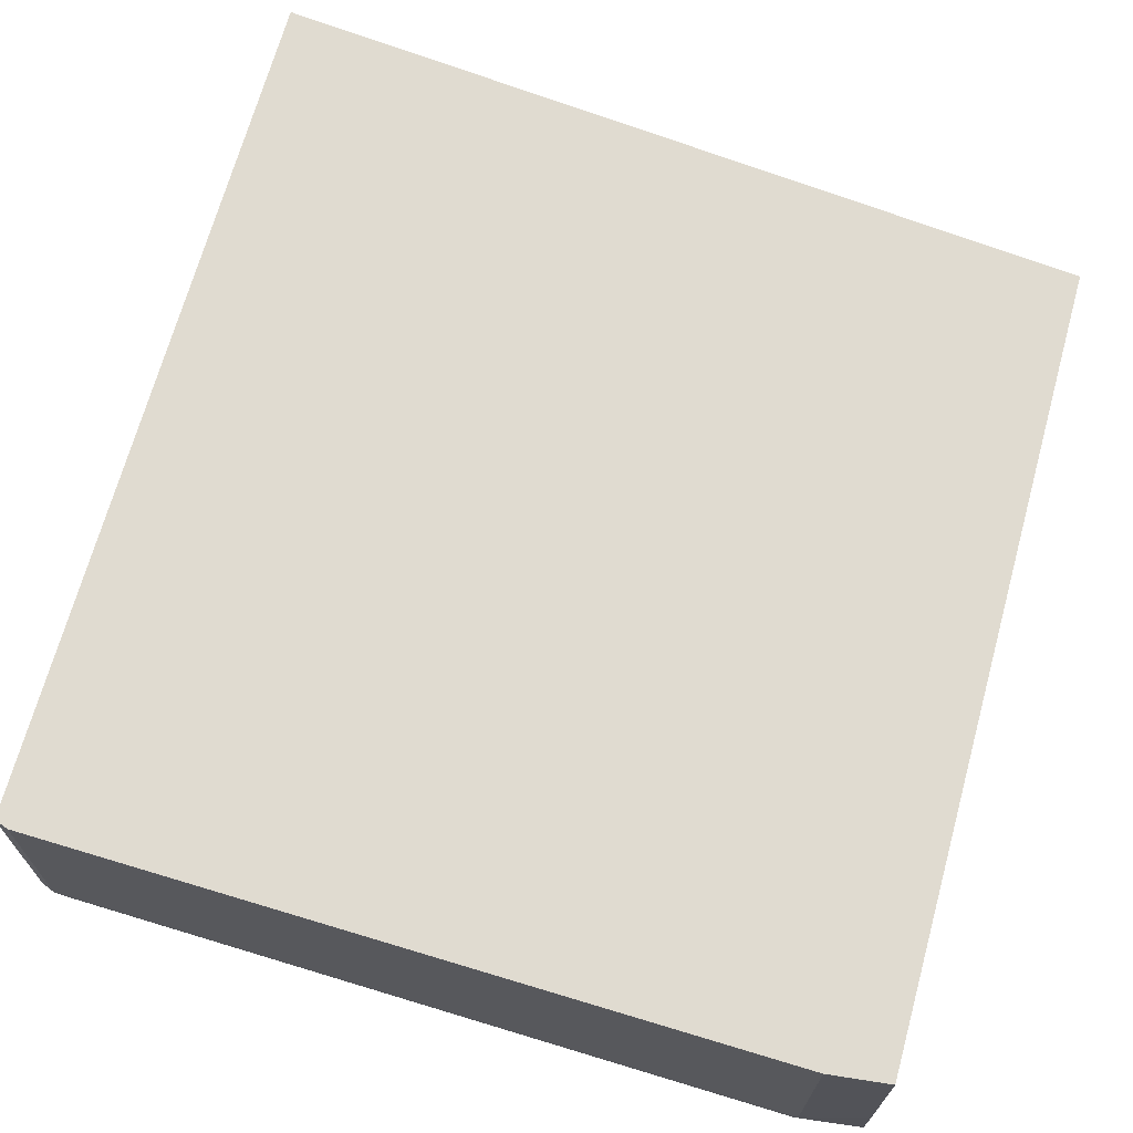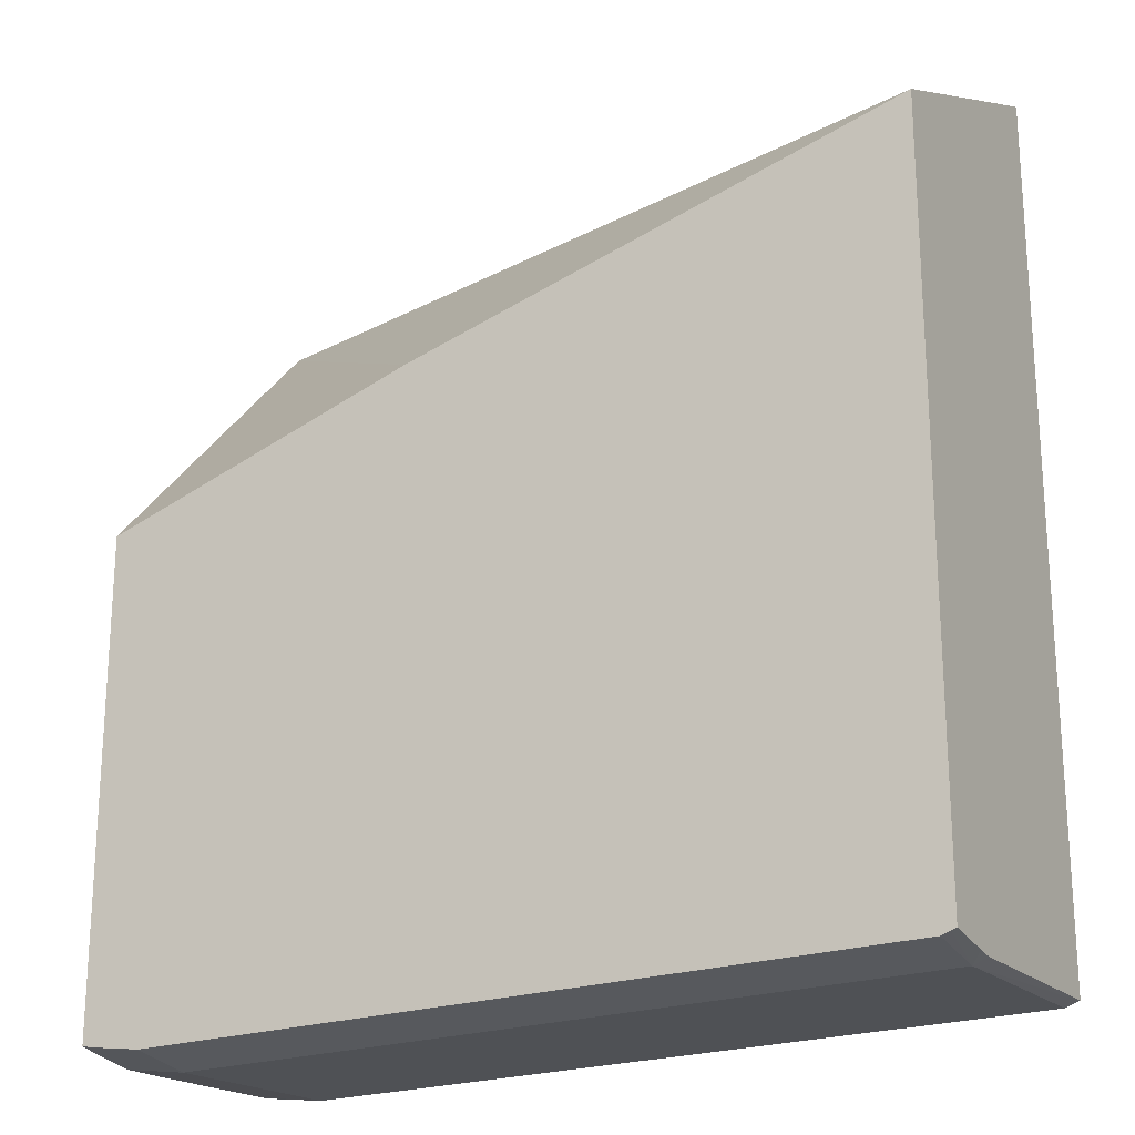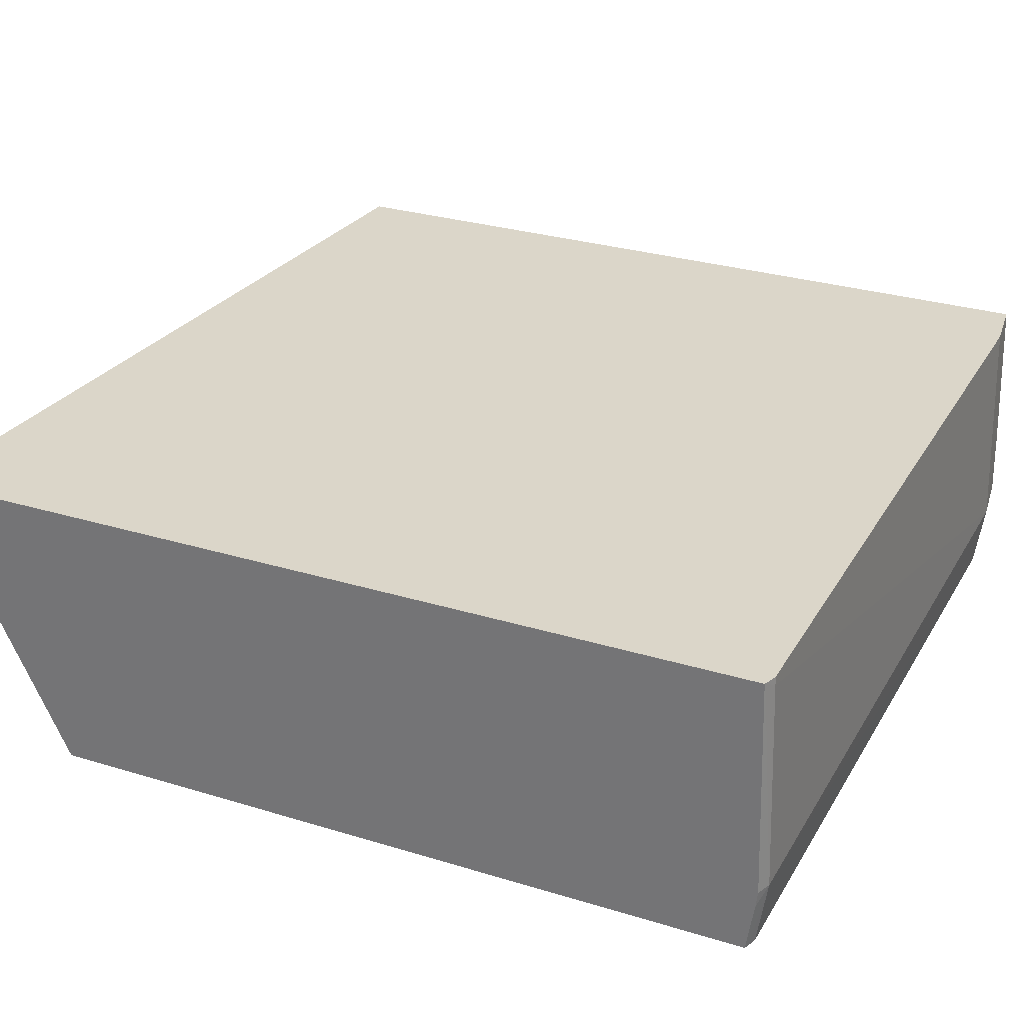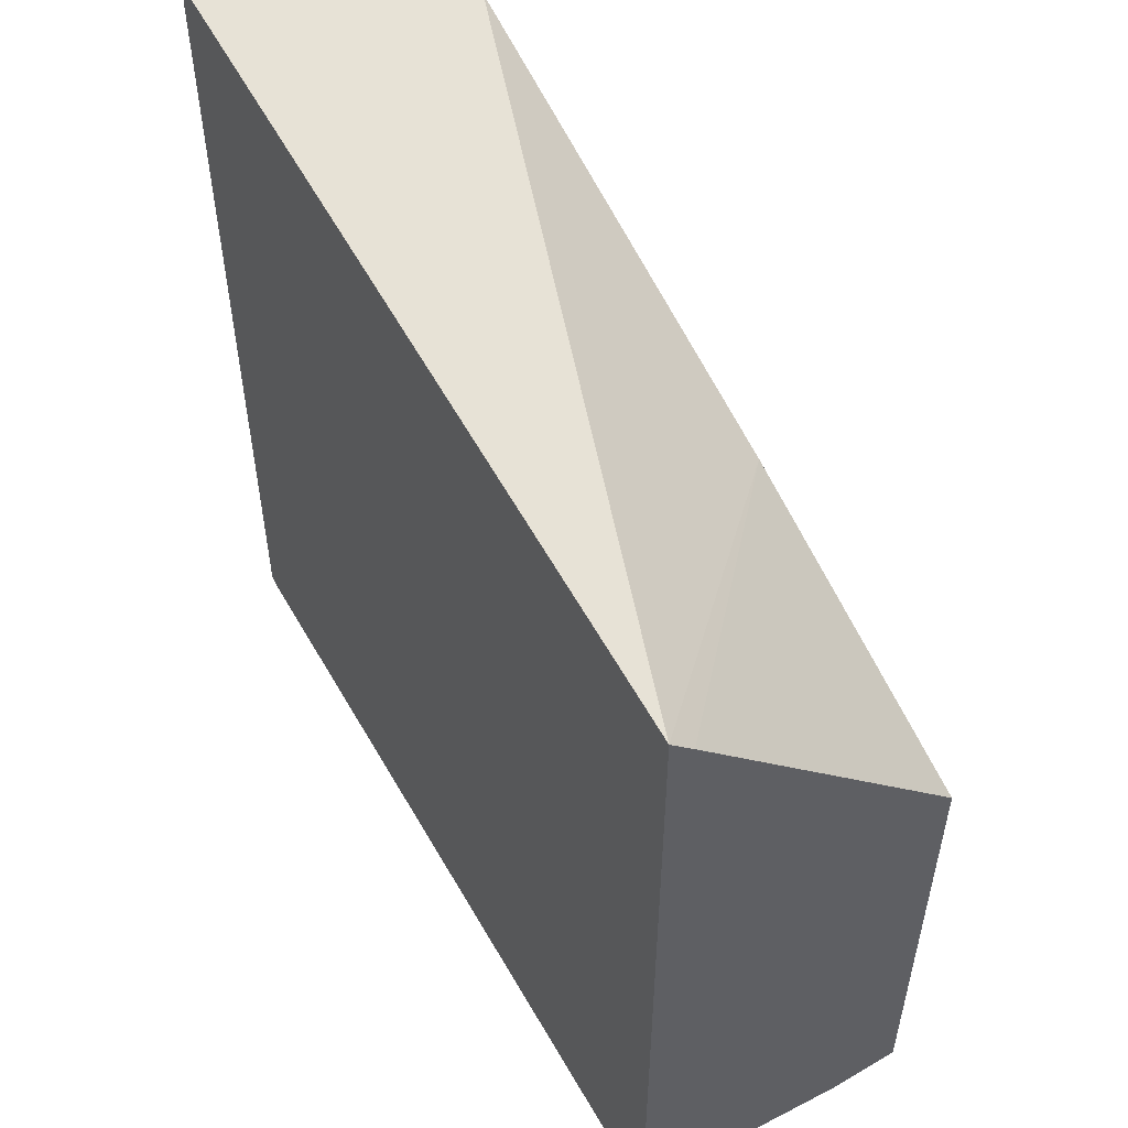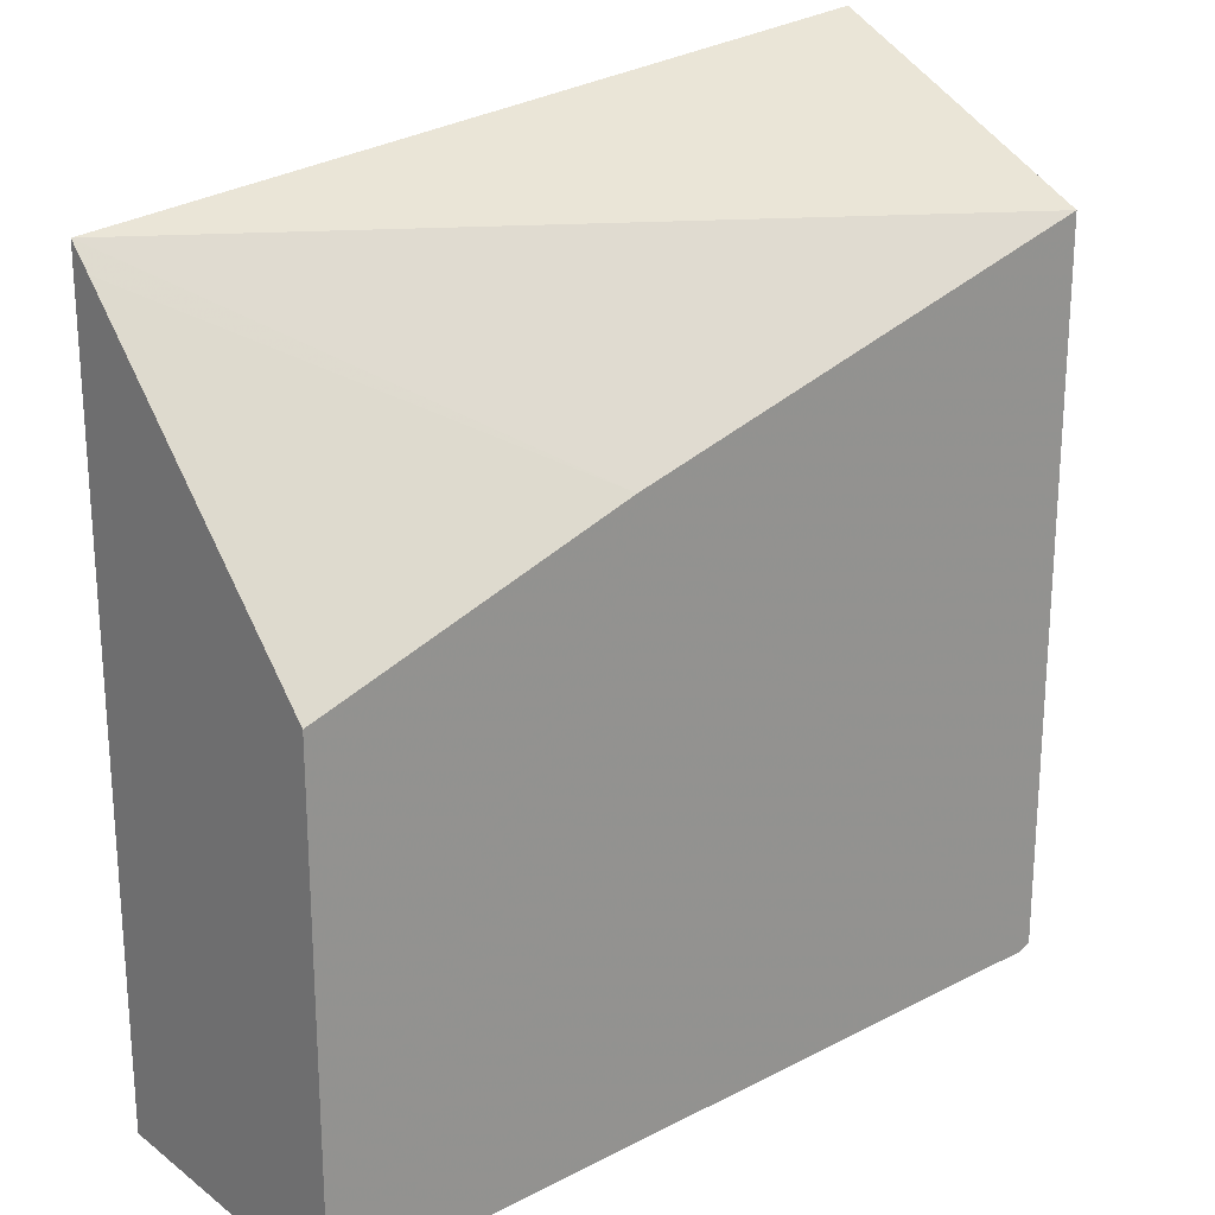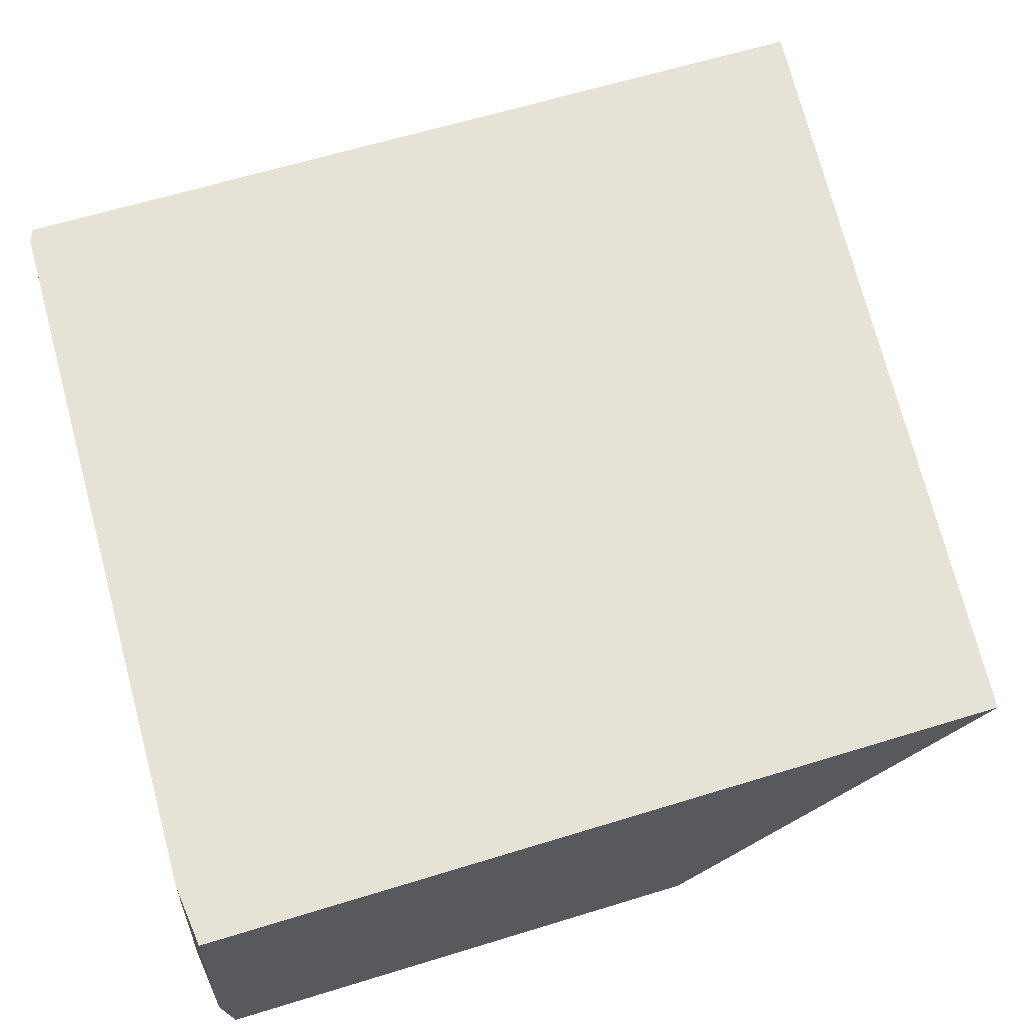
<metadata>
{"format":"obj","ext":"obj","renderer":"f3d","projection":"perspective","resolution":1024,"background":"white","views":[{"elev":69.9,"azim":-164.5,"up":"+Y"},{"elev":-21.3,"azim":28.6,"up":"+Z"},{"elev":29.7,"azim":114.1,"up":"+Y"},{"elev":53.8,"azim":-119.3,"up":"+Z"},{"elev":22.5,"azim":-40.0,"up":"+Z"},{"elev":63.6,"azim":-107.2,"up":"+Y"}]}
</metadata>
<code>
v -0.017 -0.1705 0.07119
v -0.07381 -0.1705 0.06575
v -0.017 -0.1782 0.06756
v -0.017 -0.1705 0.01153
v -0.07381 -0.172 0.0641
v -0.05168 -0.1904 0.05186
v -0.017 -0.1904 0.06178
v -0.07381 -0.1705 0.01059
v -0.017 -0.1858 0.01104
v -0.01796 -0.1858 0.01065
v -0.01708 -0.1705 0.0115
v -0.07381 -0.1904 0.04443
v -0.017 -0.1904 0.01166
v -0.06956 -0.1705 0.01009
v -0.07381 -0.1711 0.01056
v -0.017 -0.187 0.01117
v -0.06956 -0.1904 0.01016
v -0.06956 -0.1858 0.009506
v -0.01796 -0.1711 0.01115
v -0.01735 -0.1904 0.01153
v -0.01796 -0.1904 0.01131
v -0.01796 -0.1705 0.01118
v -0.07381 -0.1904 0.01073
v -0.07381 -0.1816 0.01016
v -0.07232 -0.1904 0.01051
v -0.07381 -0.1889 0.01049
v -0.07381 -0.1878 0.01033
v -0.07381 -0.1858 0.01006
f 1 2 3
f 1 3 7
f 1 7 13
f 1 13 16
f 1 16 9
f 1 9 4
f 1 4 11
f 1 11 22
f 1 22 14
f 1 14 8
f 1 8 2
f 2 5 6
f 2 6 7
f 2 7 3
f 2 8 15
f 2 15 24
f 2 24 28
f 2 28 27
f 2 27 26
f 2 26 23
f 2 23 12
f 2 12 5
f 4 9 10
f 4 10 11
f 5 12 6
f 6 12 23
f 6 23 25
f 6 25 17
f 6 17 21
f 6 21 20
f 6 20 13
f 6 13 7
f 8 14 15
f 9 16 10
f 10 17 18
f 10 18 19
f 10 19 11
f 10 16 20
f 10 20 21
f 10 21 17
f 11 19 22
f 13 20 16
f 14 19 18
f 14 18 15
f 14 22 19
f 15 18 24
f 17 25 18
f 18 25 26
f 18 26 27
f 18 27 28
f 18 28 24
f 23 26 25

</code>
